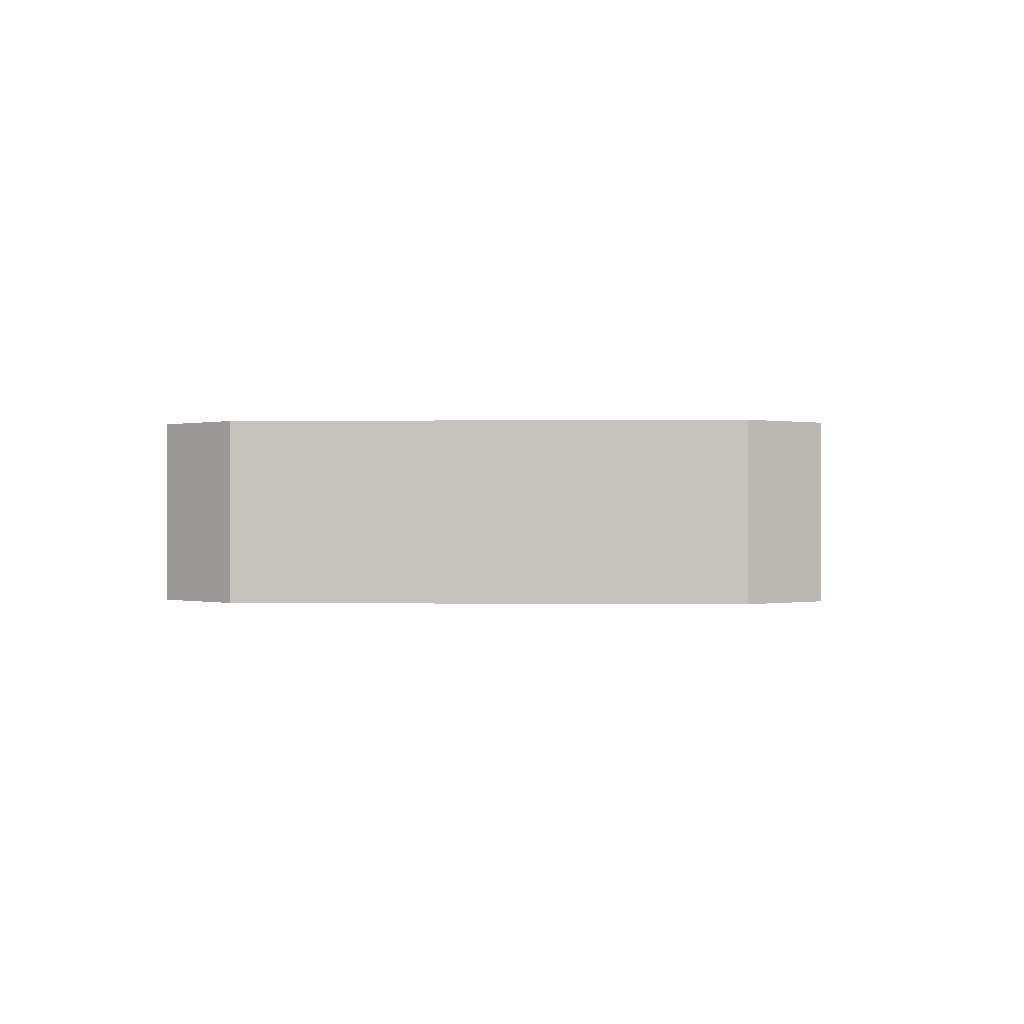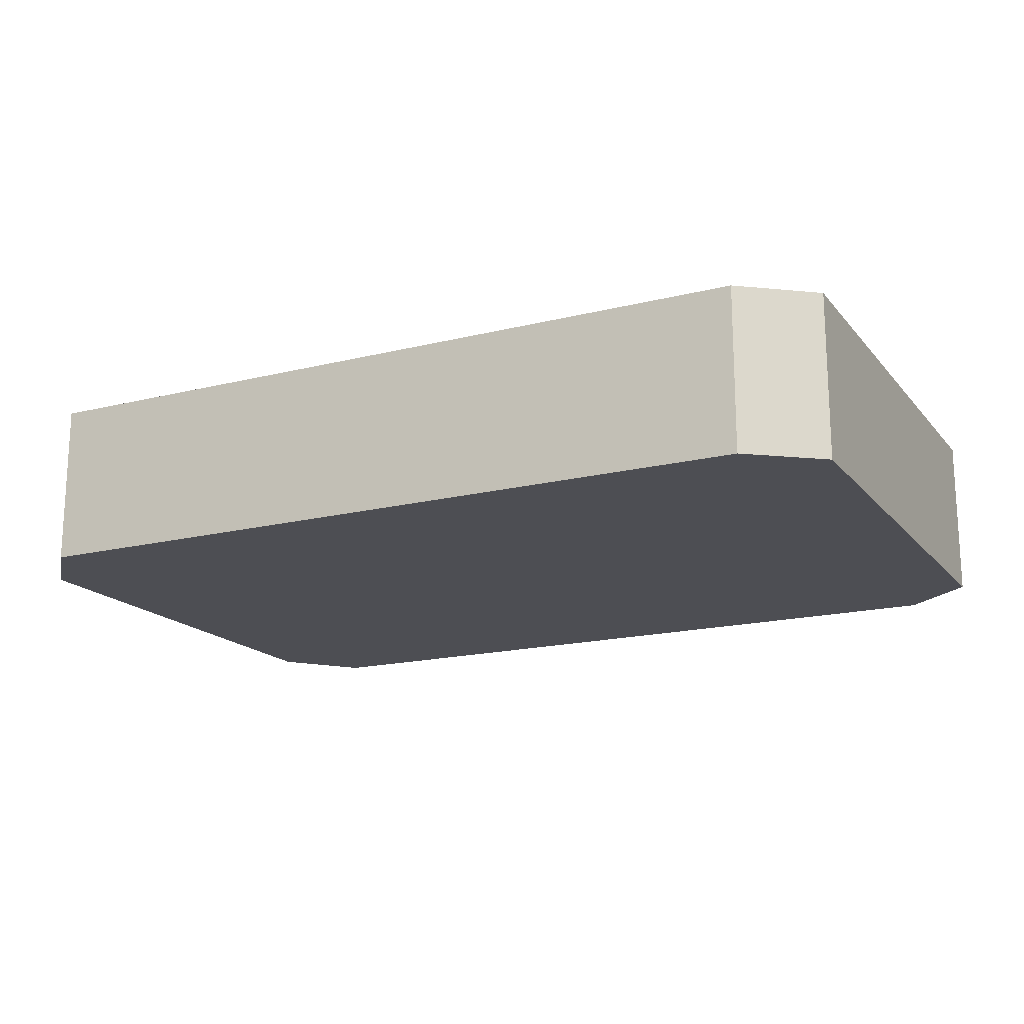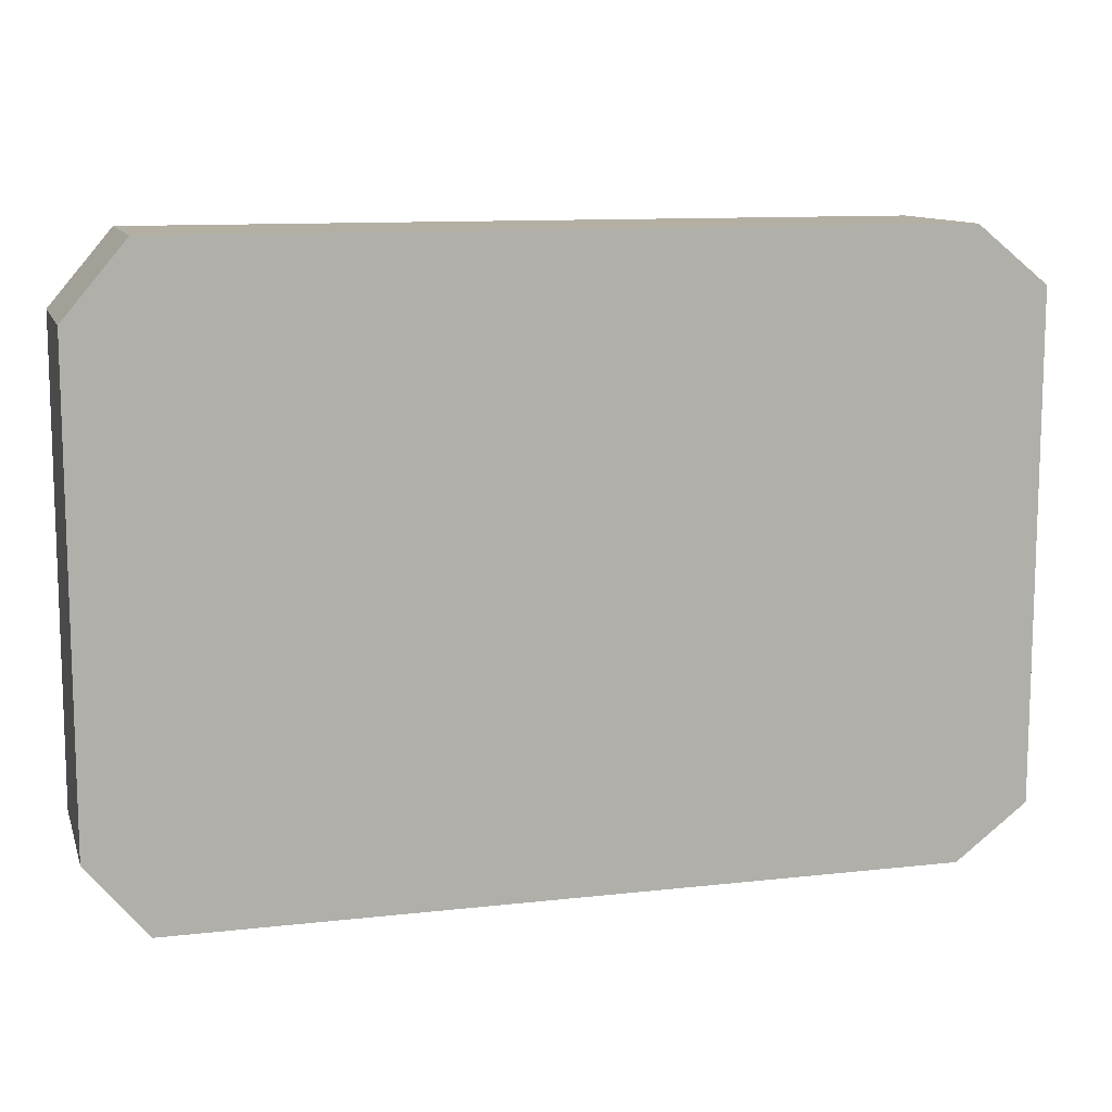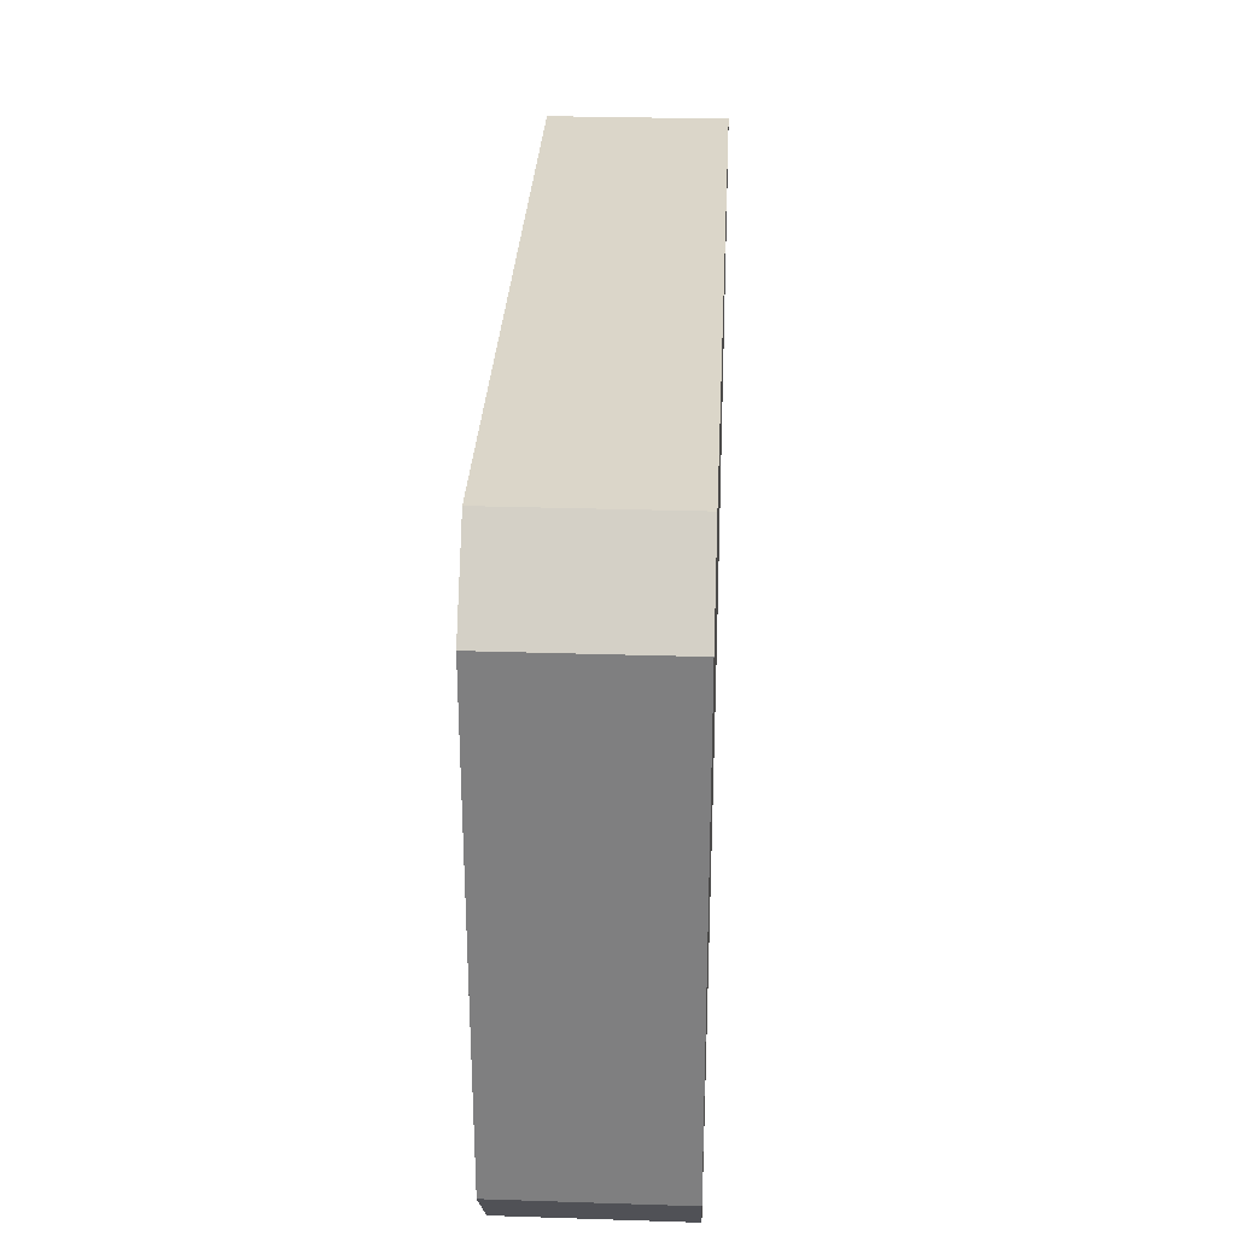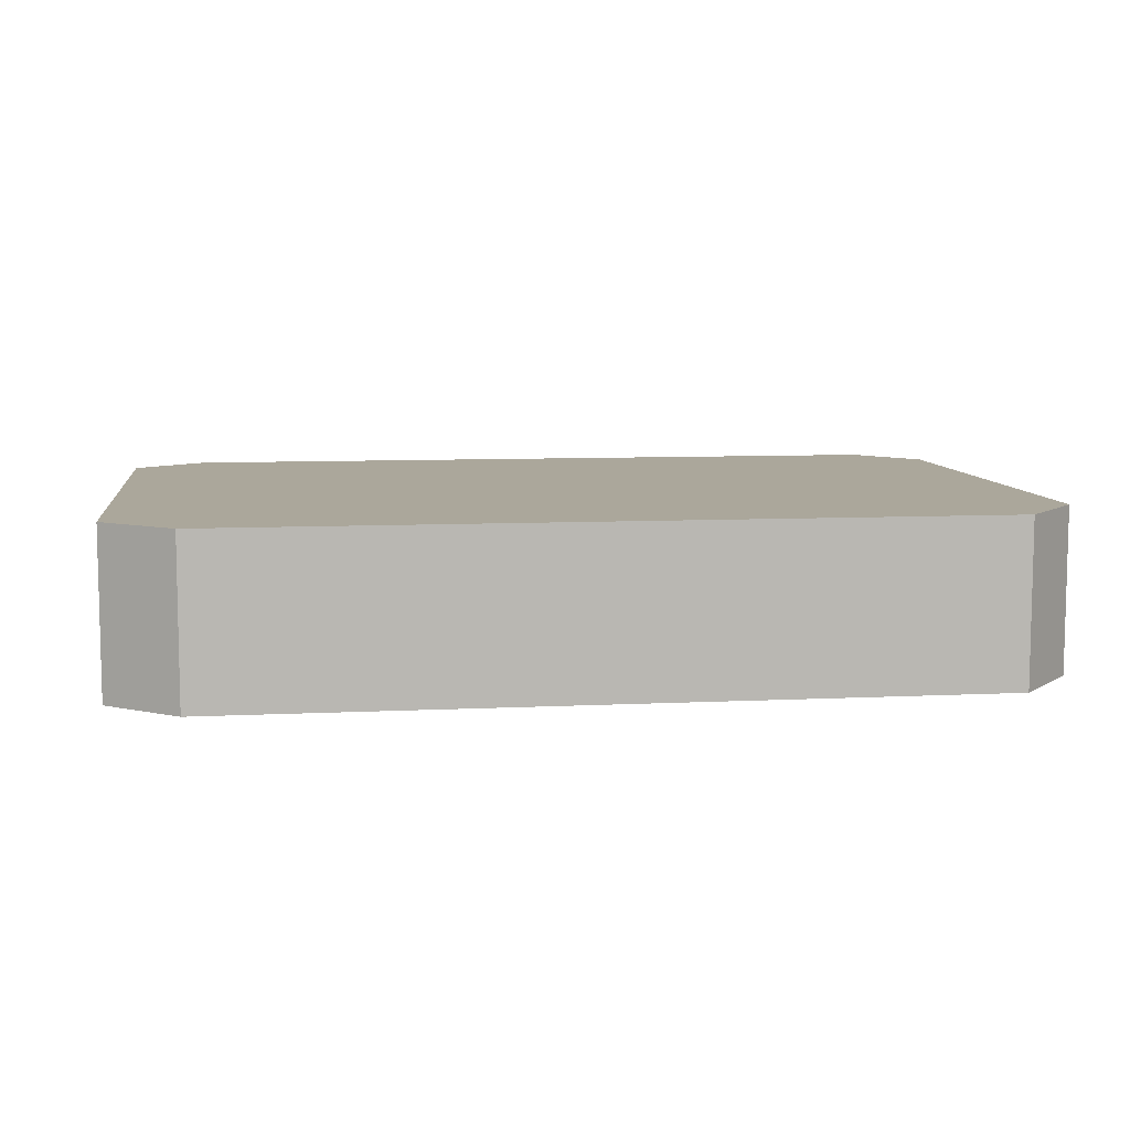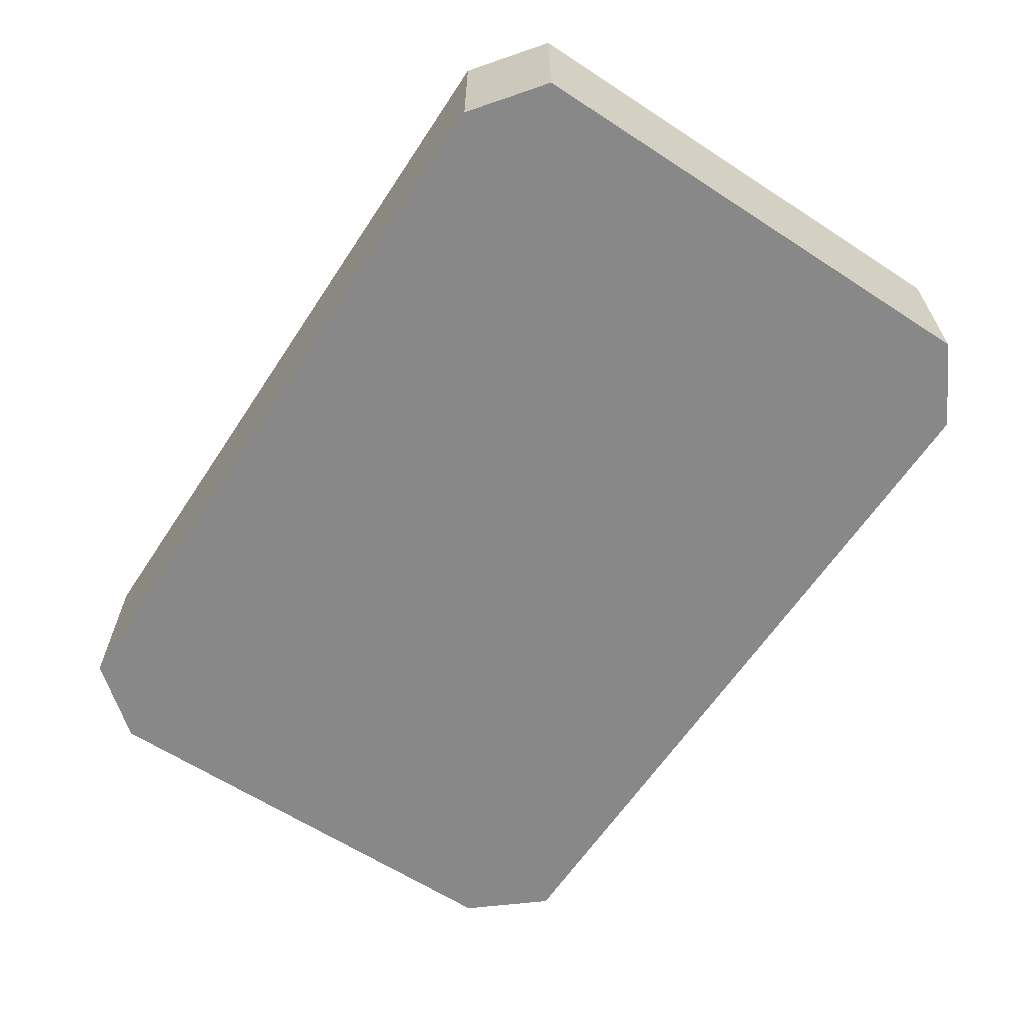
<metadata>
{"format":"obj","ext":"obj","renderer":"f3d","projection":"perspective","resolution":1024,"background":"white","views":[{"elev":-0.0,"azim":-87.1,"up":"+Z"},{"elev":-17.3,"azim":26.4,"up":"+Z"},{"elev":11.1,"azim":-15.5,"up":"+Y"},{"elev":30.0,"azim":-87.3,"up":"+Y"},{"elev":8.2,"azim":172.3,"up":"+Z"},{"elev":-62.7,"azim":56.6,"up":"+Z"}]}
</metadata>
<code>
v -0.3965 -2.268 3.147
v -12.4 -2.268 3.147
v -0.3965 -2.268 0.5675
v -12.4 -2.268 3.147
v -12.4 -2.268 0.5675
v -0.3965 -2.268 0.5675
v -13.36 -3.404 3.147
v -13.36 -10.7 3.147
v -13.36 -3.404 0.5675
v -13.36 -10.7 3.147
v -13.36 -10.7 0.5675
v -13.36 -3.404 0.5675
v -12.43 -11.83 3.147
v -0.3965 -11.83 3.147
v -12.43 -11.83 0.5675
v -0.3965 -11.83 3.147
v -0.3965 -11.83 0.5675
v -12.43 -11.83 0.5675
v 0.7218 -10.98 3.147
v 0.7218 -3.17 3.147
v 0.7218 -10.98 0.5675
v 0.7218 -3.17 3.147
v 0.7218 -3.17 0.5675
v 0.7218 -10.98 0.5675
v 0.7218 -10.98 0.5675
v 0.7218 -3.17 0.5675
v -0.3965 -11.83 0.5675
v -0.3965 -11.83 0.5675
v 0.7218 -3.17 0.5675
v -12.43 -11.83 0.5675
v 0.7218 -3.17 0.5675
v -0.3965 -2.268 0.5675
v -12.43 -11.83 0.5675
v -12.43 -11.83 0.5675
v -0.3965 -2.268 0.5675
v -13.36 -10.7 0.5675
v -13.36 -3.404 0.5675
v -13.36 -10.7 0.5675
v -0.3965 -2.268 0.5675
v -12.4 -2.268 0.5675
v -13.36 -3.404 0.5675
v -0.3965 -2.268 0.5675
v 0.7218 -10.98 3.147
v -0.3965 -11.83 3.147
v 0.7218 -3.17 3.147
v -0.3965 -11.83 3.147
v -12.43 -11.83 3.147
v 0.7218 -3.17 3.147
v 0.7218 -3.17 3.147
v -12.43 -11.83 3.147
v -0.3965 -2.268 3.147
v -12.43 -11.83 3.147
v -13.36 -10.7 3.147
v -0.3965 -2.268 3.147
v -0.3965 -2.268 3.147
v -13.36 -10.7 3.147
v -13.36 -3.404 3.147
v -12.4 -2.268 3.147
v -0.3965 -2.268 3.147
v -13.36 -3.404 3.147
v -13.36 -3.404 3.147
v -13.36 -3.404 0.5675
v -12.4 -2.268 3.147
v -13.36 -3.404 0.5675
v -12.4 -2.268 0.5675
v -12.4 -2.268 3.147
v -0.3965 -2.268 3.147
v -0.3965 -2.268 0.5675
v 0.7218 -3.17 3.147
v -0.3965 -2.268 0.5675
v 0.7218 -3.17 0.5675
v 0.7218 -3.17 3.147
v -12.43 -11.83 3.147
v -12.43 -11.83 0.5675
v -13.36 -10.7 3.147
v -12.43 -11.83 0.5675
v -13.36 -10.7 0.5675
v -13.36 -10.7 3.147
v 0.7218 -10.98 3.147
v 0.7218 -10.98 0.5675
v -0.3965 -11.83 3.147
v 0.7218 -10.98 0.5675
v -0.3965 -11.83 0.5675
v -0.3965 -11.83 3.147
g mtl_t6_wpn_pda
f 3 2 1
f 6 5 4
f 9 8 7
f 12 11 10
f 15 14 13
f 18 17 16
f 21 20 19
f 24 23 22
f 27 26 25
f 30 29 28
f 33 32 31
f 36 35 34
f 39 38 37
f 42 41 40
f 45 44 43
f 48 47 46
f 51 50 49
f 54 53 52
f 57 56 55
f 60 59 58
f 63 62 61
f 66 65 64
f 69 68 67
f 72 71 70
f 75 74 73
f 78 77 76
f 81 80 79
f 84 83 82

</code>
